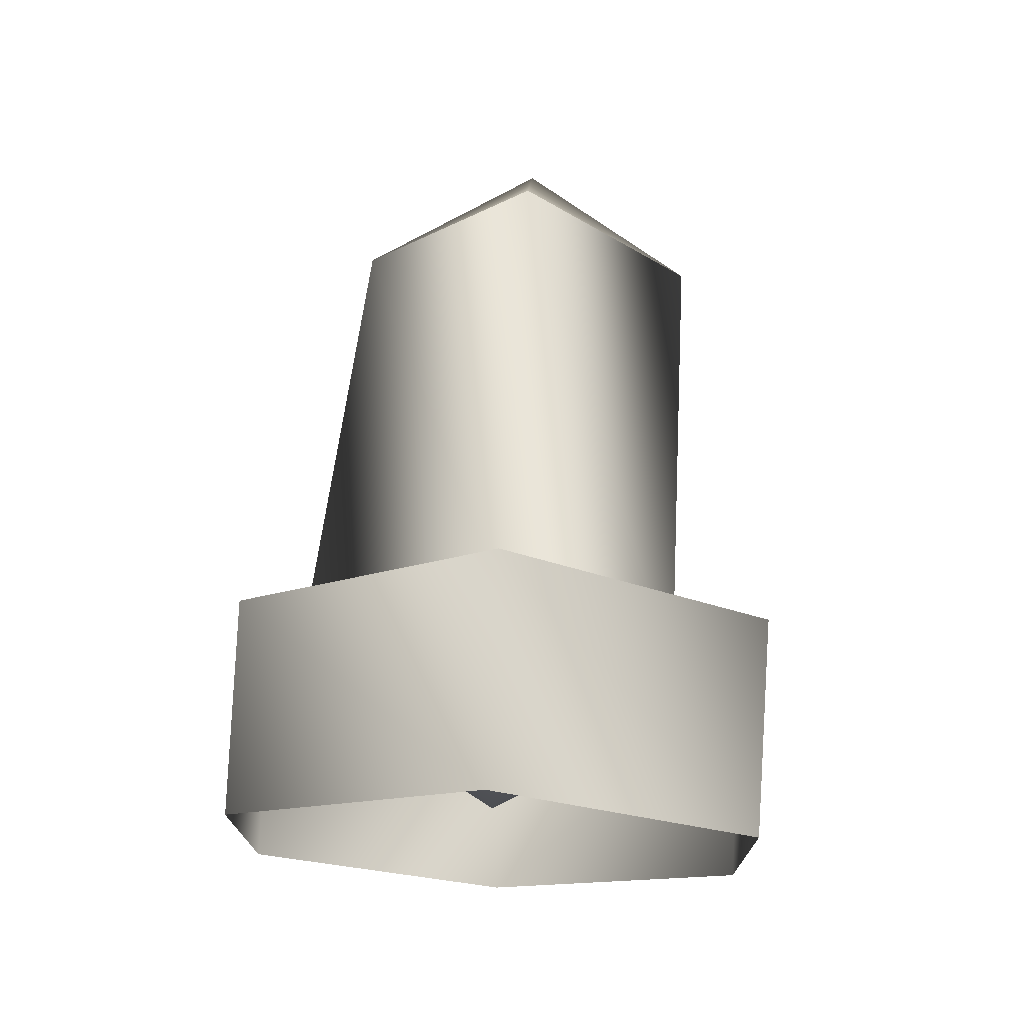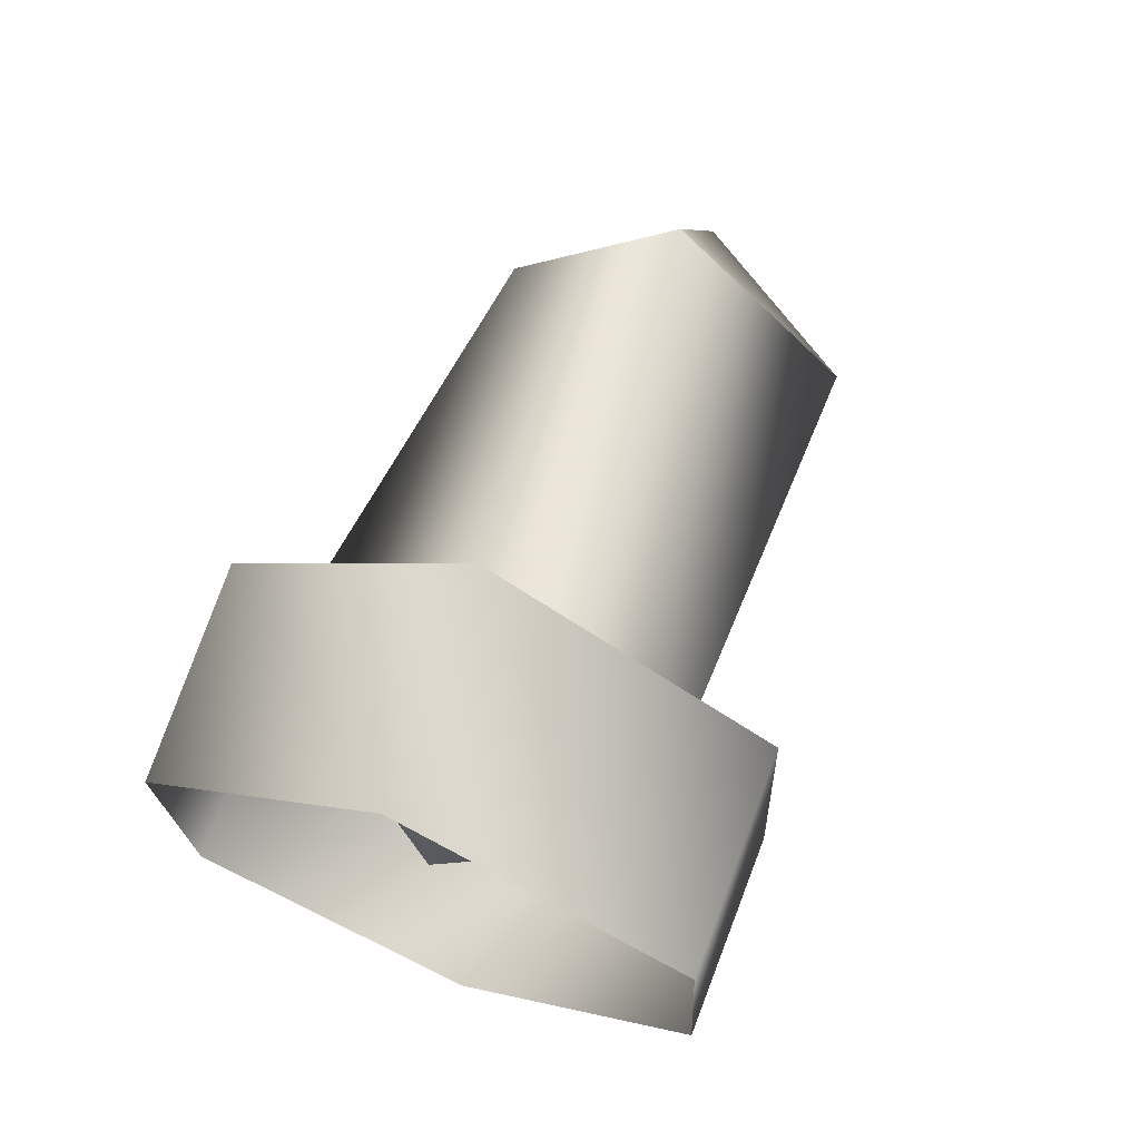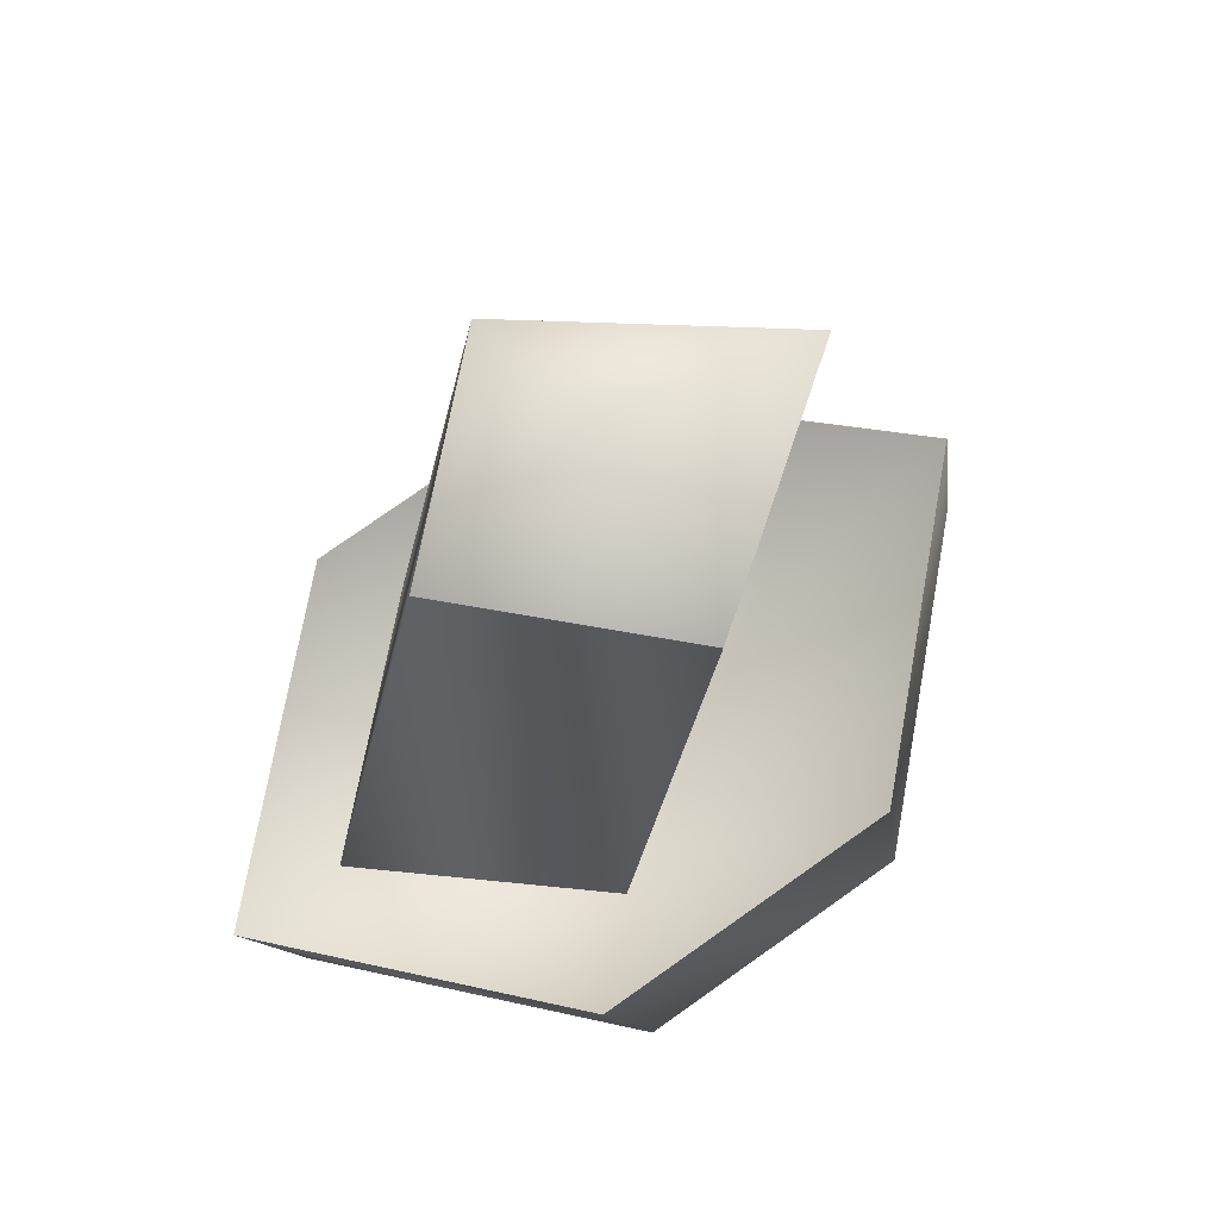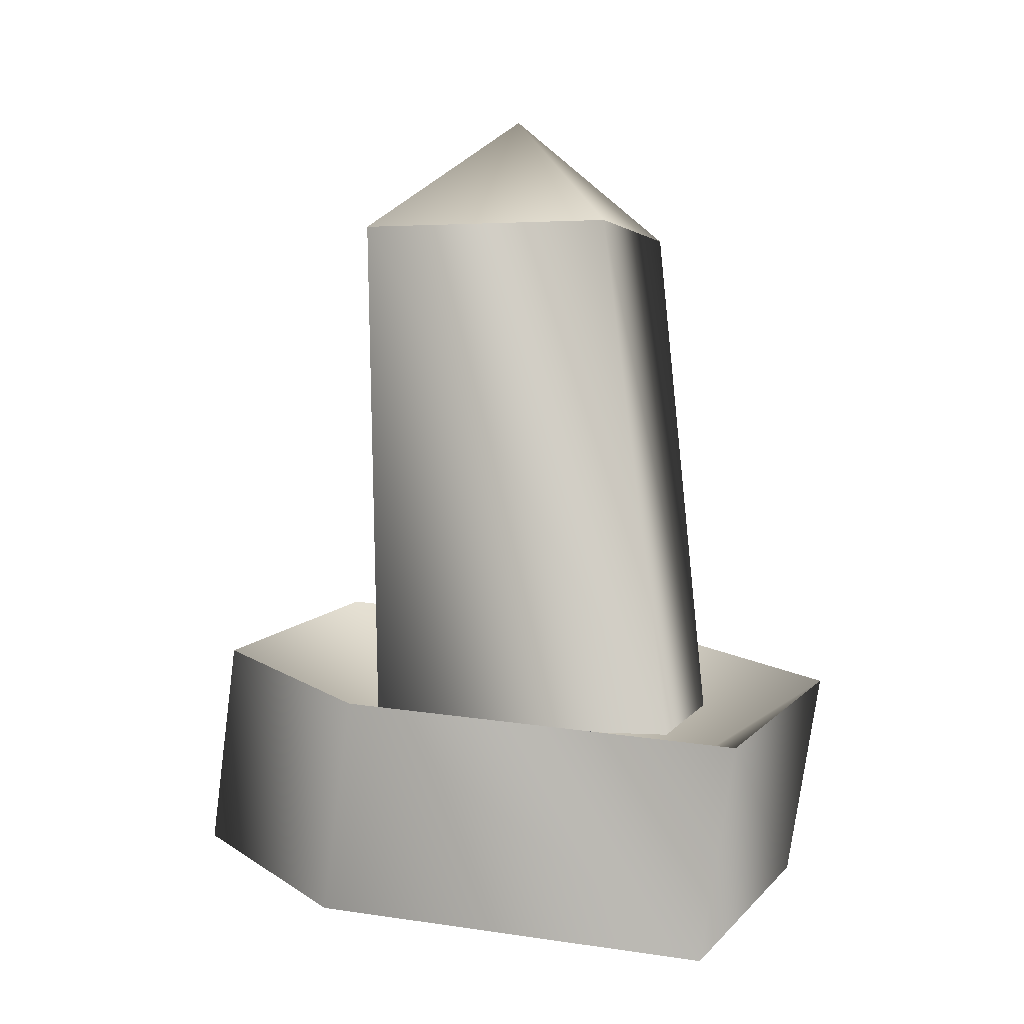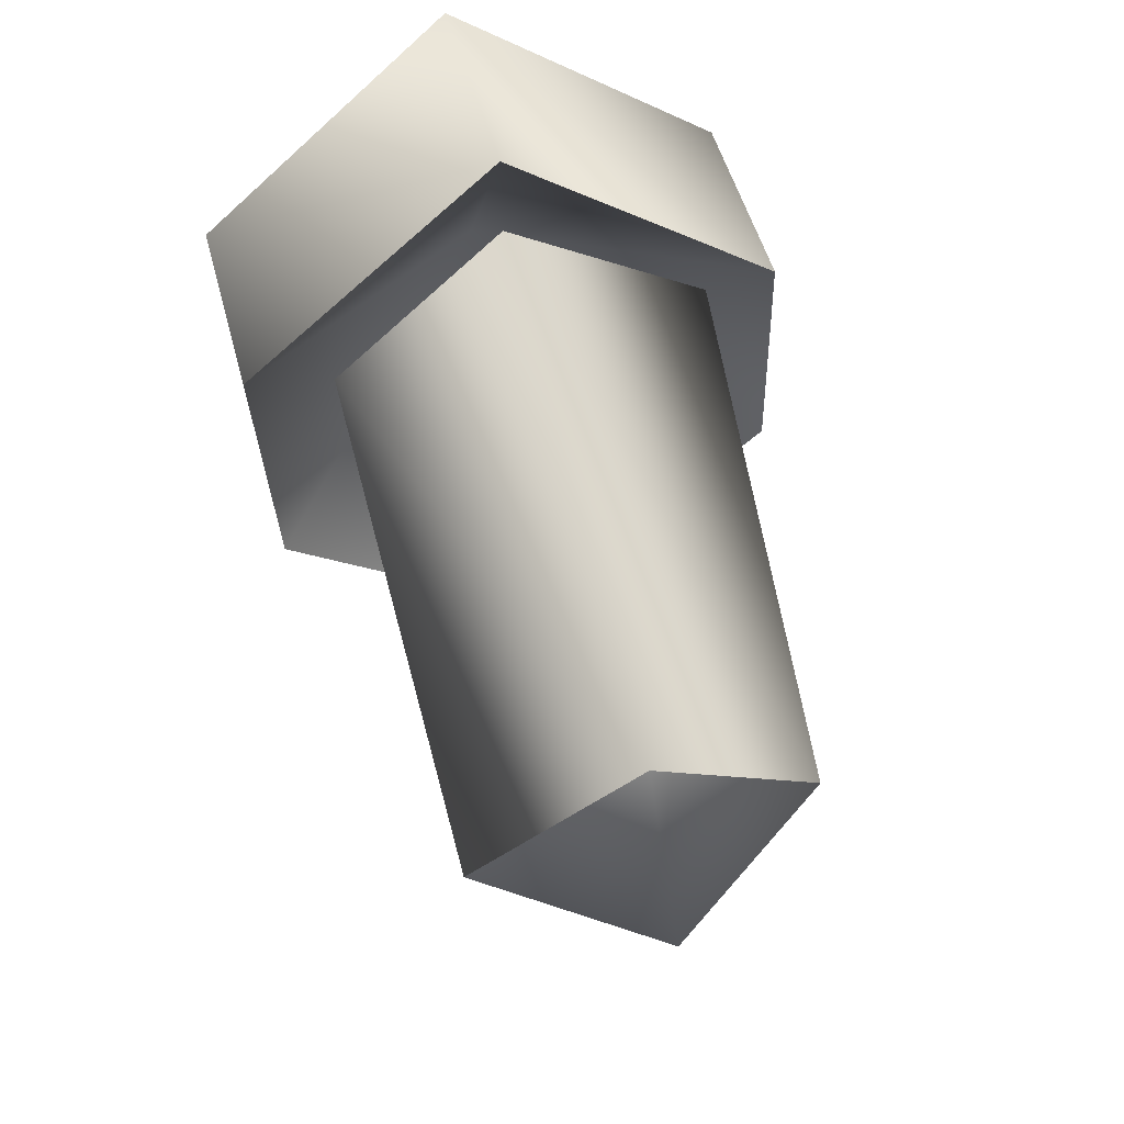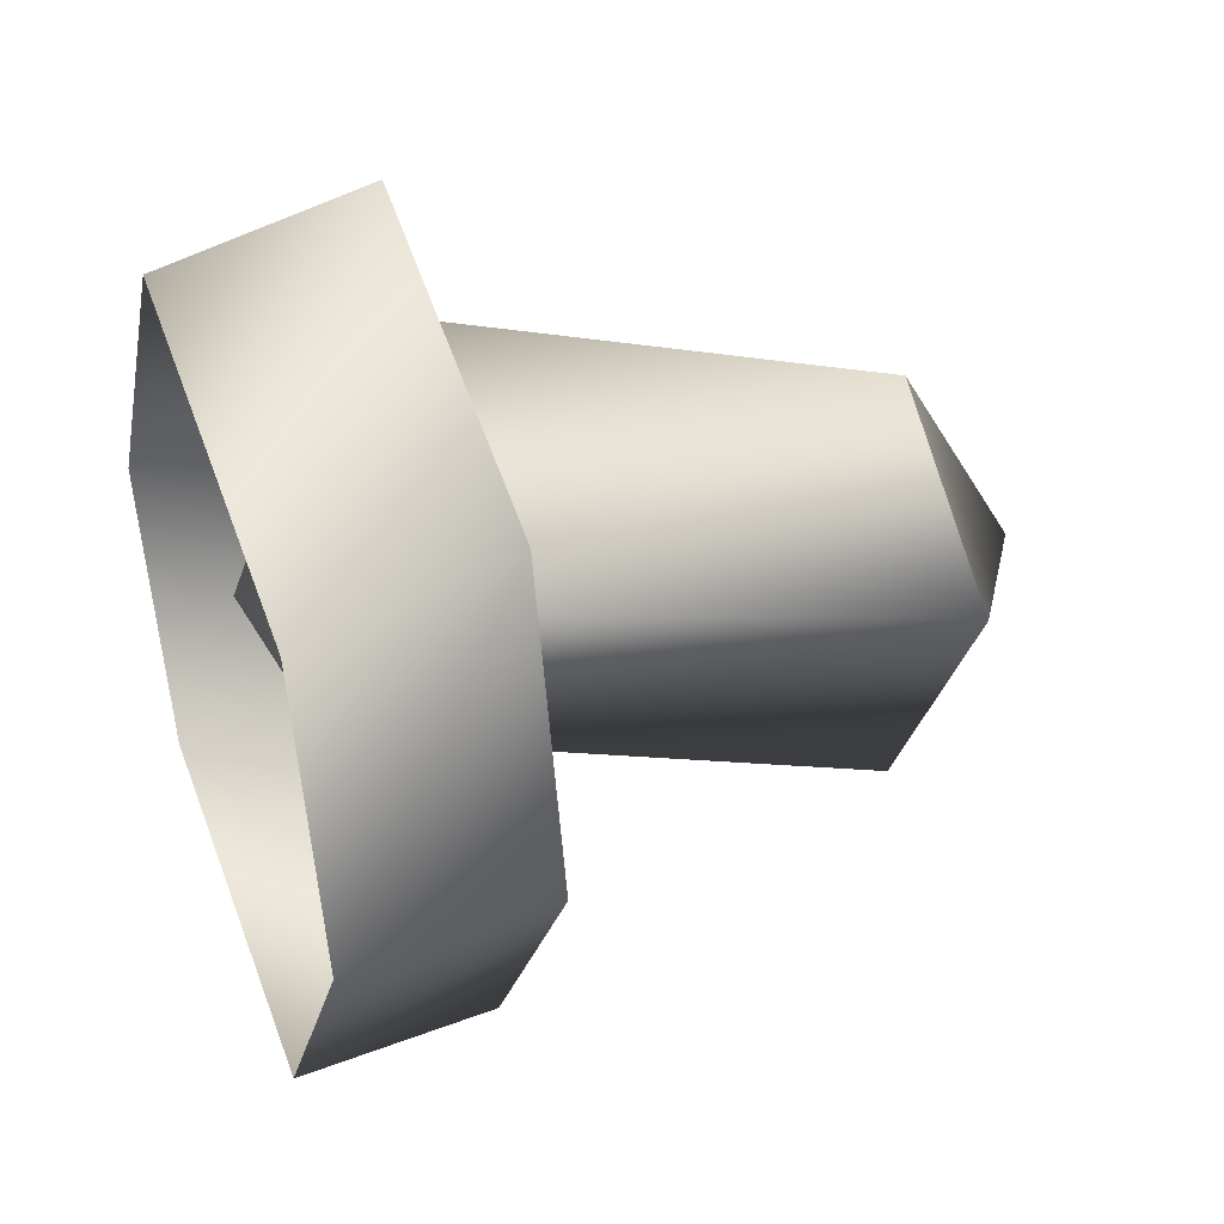
<metadata>
{"format":"obj","ext":"obj","renderer":"f3d","projection":"perspective","resolution":1024,"background":"white","views":[{"elev":68.2,"azim":3.3,"up":"+Z"},{"elev":65.1,"azim":21.3,"up":"+Z"},{"elev":67.7,"azim":55.2,"up":"+Y"},{"elev":1.4,"azim":-28.5,"up":"+Y"},{"elev":66.7,"azim":164.7,"up":"+Z"},{"elev":23.7,"azim":67.9,"up":"+Z"}]}
</metadata>
<code>
v 6 21 -2
v 0 21 4
v 6 4 1
v 0 21 4
v 0 4 8
v 6 4 1
v 0 21 4
v -6 21 -2
v 0 4 8
v -6 21 -2
v -7 4 1
v 0 4 8
v -6 21 -2
v 0 21 -10
v -7 4 1
v 0 21 -10
v 0 5 -6
v -7 4 1
v 0 21 -10
v 6 21 -2
v 0 5 -6
v 6 21 -2
v 6 4 1
v 0 5 -6
v 0 21 4
v 6 21 -2
v 0 25 -2
v -6 21 -2
v 0 21 4
v 0 25 -2
v 0 21 -10
v -6 21 -2
v 0 25 -2
v 6 21 -2
v 0 21 -10
v 0 25 -2
v 9 5 4
v 0 4 12
v 9 -2 2
v 0 4 12
v 0 -3 10
v 9 -2 2
v 0 4 12
v -9 5 3
v 0 -3 10
v -9 5 3
v -9 -2 1
v 0 -3 10
v -9 5 3
v -9 6 -7
v -9 -2 1
v -9 6 -7
v -9 -1 -9
v -9 -2 1
v -9 6 -7
v 0 7 -16
v -9 -1 -9
v 0 7 -16
v 0 0 -17
v -9 -1 -9
v 0 7 -16
v 9 6 -7
v 0 0 -17
v 9 6 -7
v 9 -1 -8
v 0 0 -17
v 9 6 -7
v 9 5 4
v 9 -1 -8
v 9 5 4
v 9 -2 2
v 9 -1 -8
v 0 4 12
v 9 5 4
v 0 -1 0
v -9 5 3
v 0 4 12
v 0 -1 0
v -9 6 -7
v -9 5 3
v 0 -1 0
v 0 7 -16
v -9 6 -7
v 0 -1 0
v 9 6 -7
v 0 7 -16
v 0 -1 0
v 9 5 4
v 9 6 -7
v 0 -1 0
f 1 2 3
f 4 5 6
f 7 8 9
f 10 11 12
f 13 14 15
f 16 17 18
f 19 20 21
f 22 23 24
f 25 26 27
f 28 29 30
f 31 32 33
f 34 35 36
f 37 38 39
f 40 41 42
f 43 44 45
f 46 47 48
f 49 50 51
f 52 53 54
f 55 56 57
f 58 59 60
f 61 62 63
f 64 65 66
f 67 68 69
f 70 71 72
f 73 74 75
f 76 77 78
f 79 80 81
f 82 83 84
f 85 86 87
f 88 89 90

</code>
